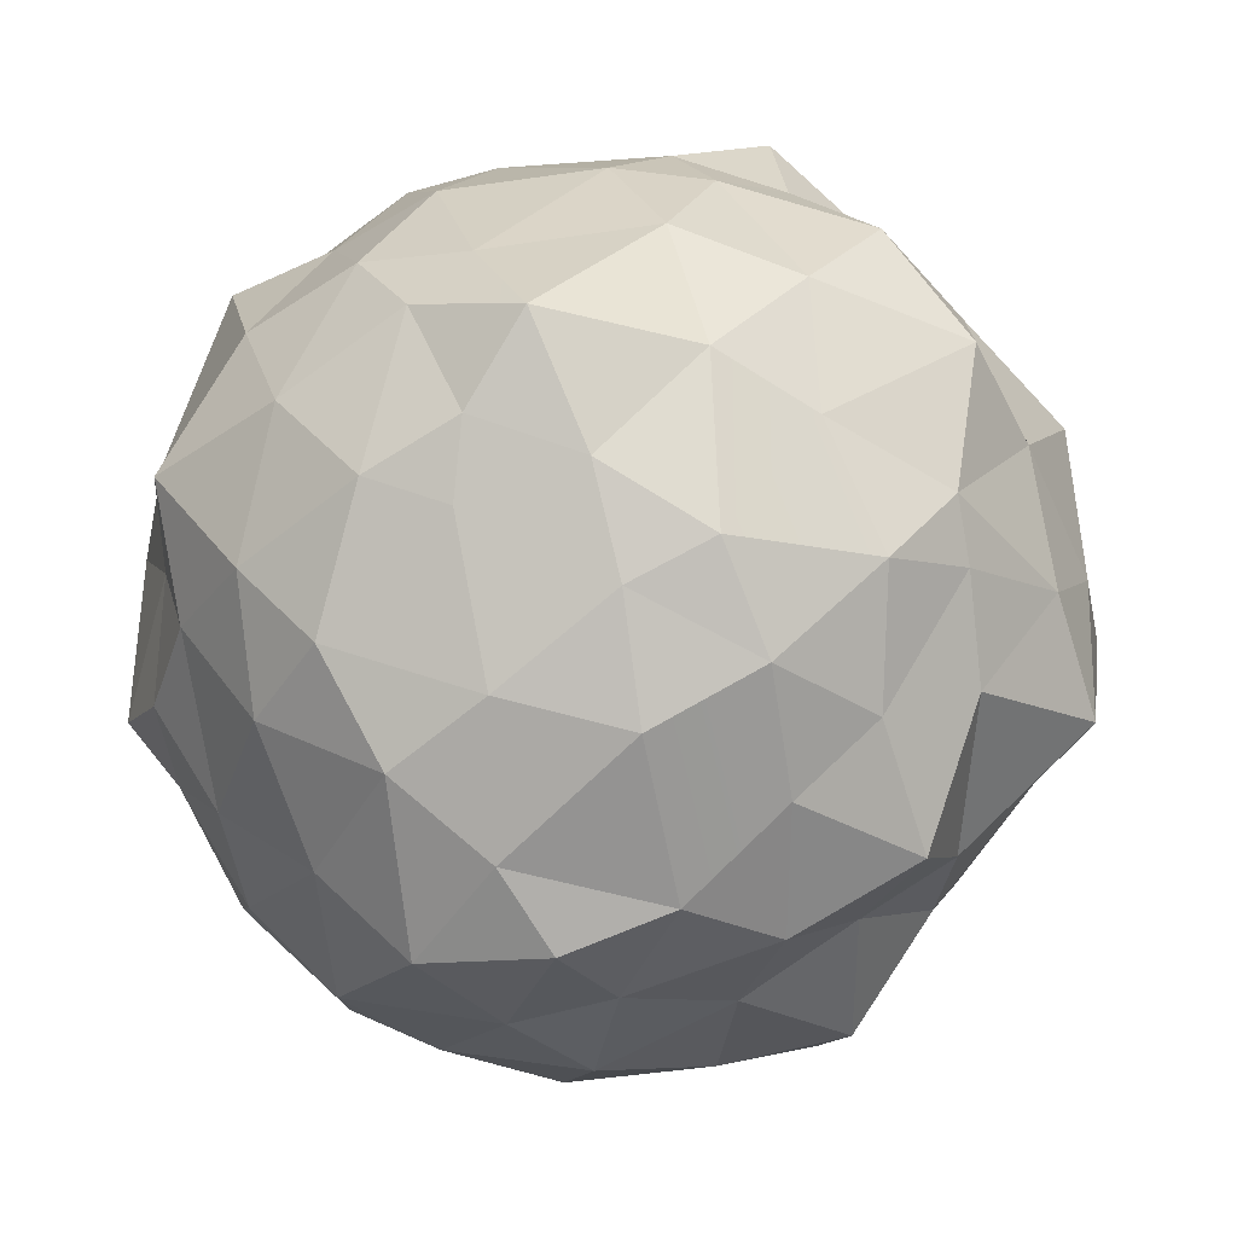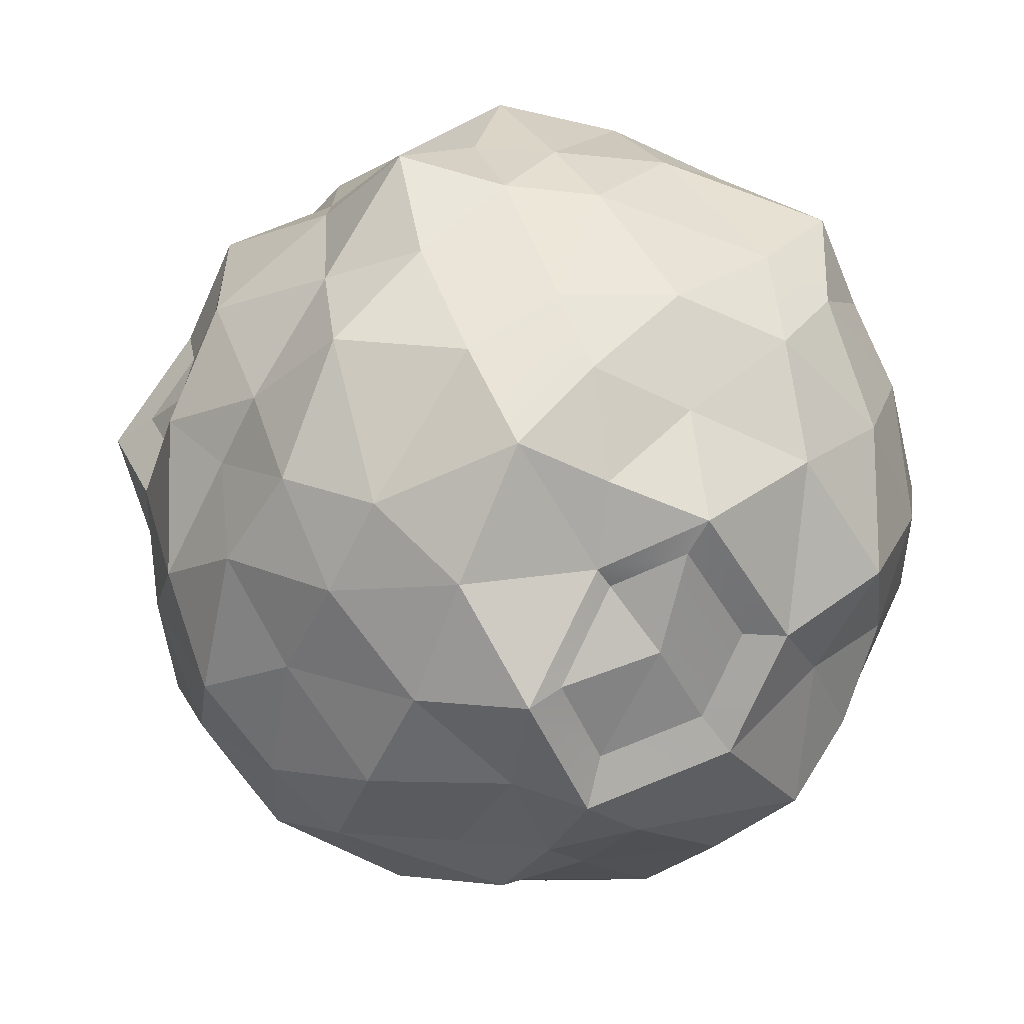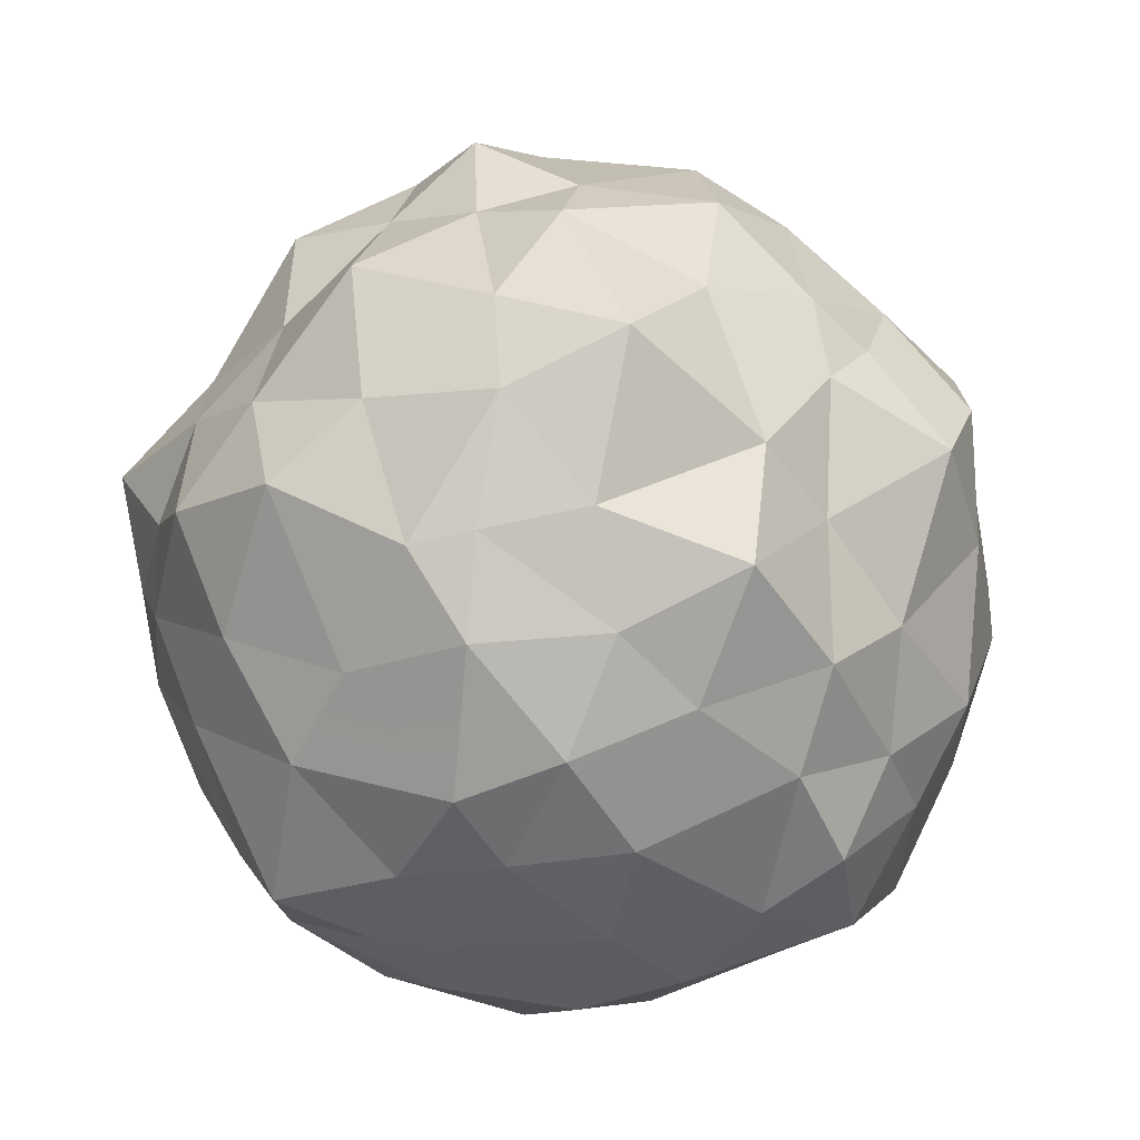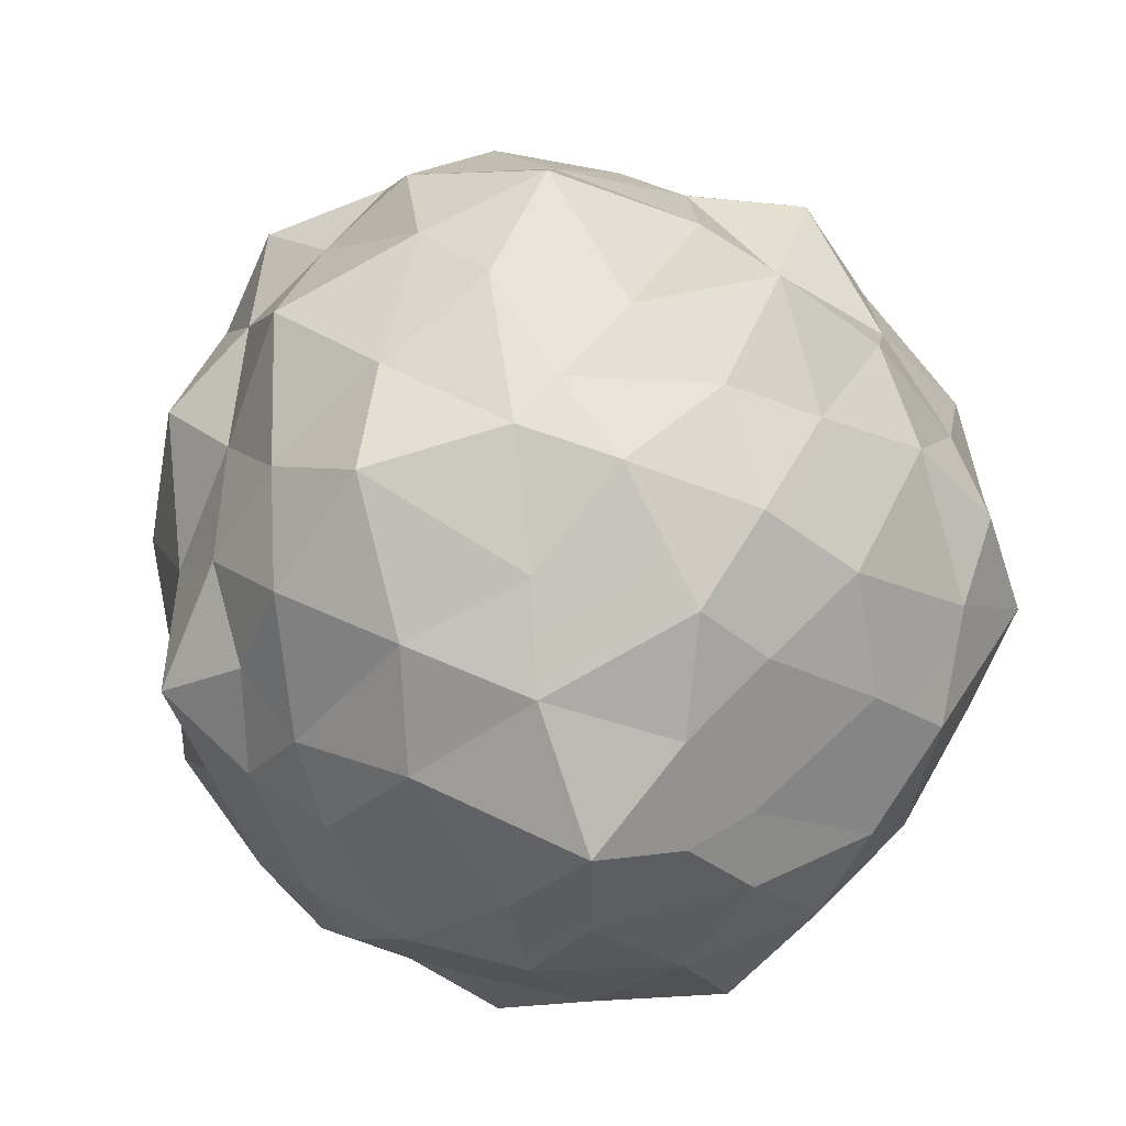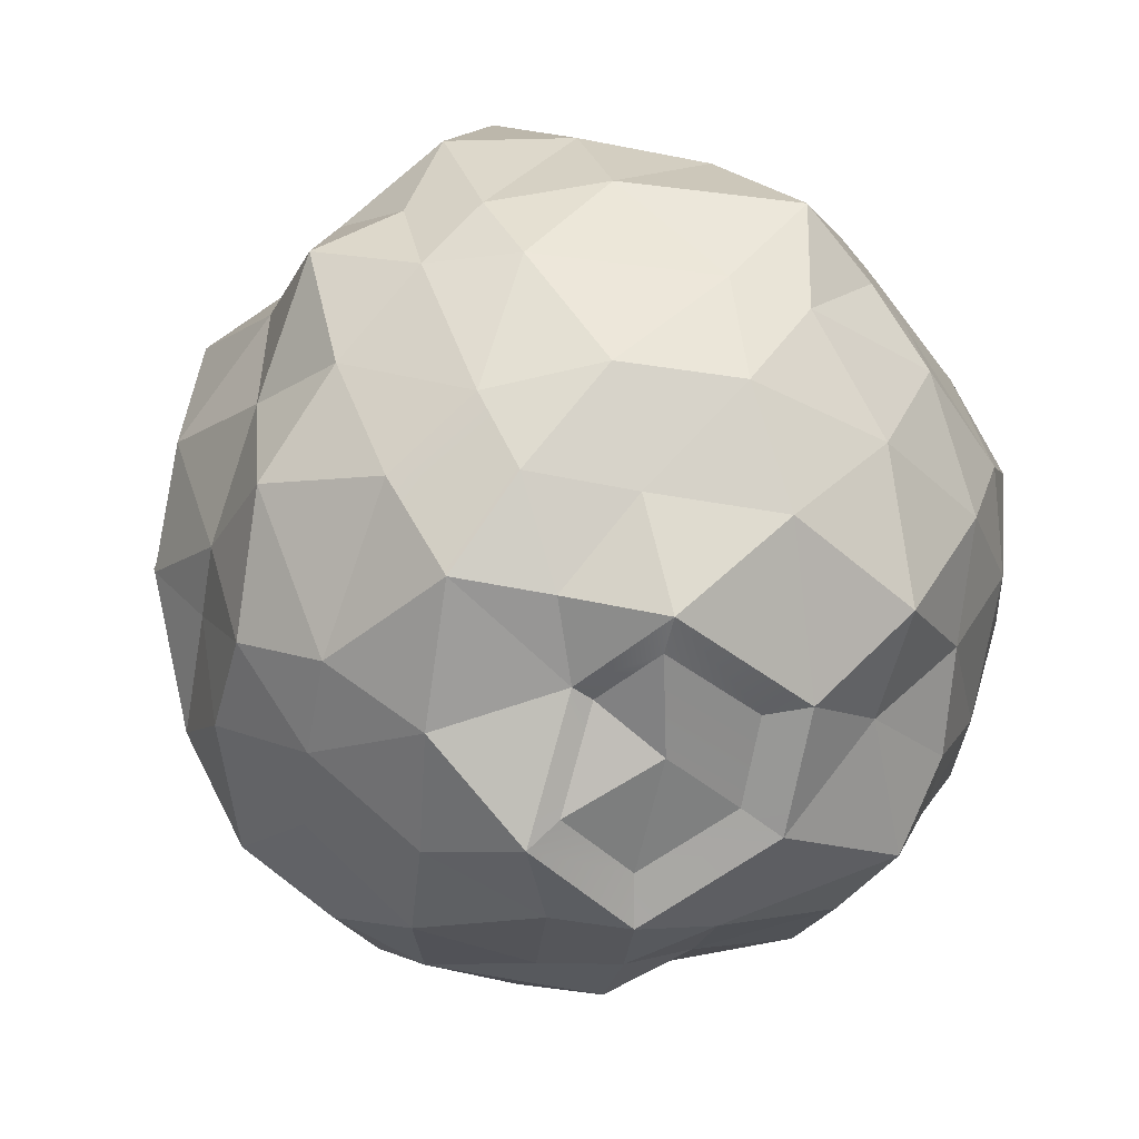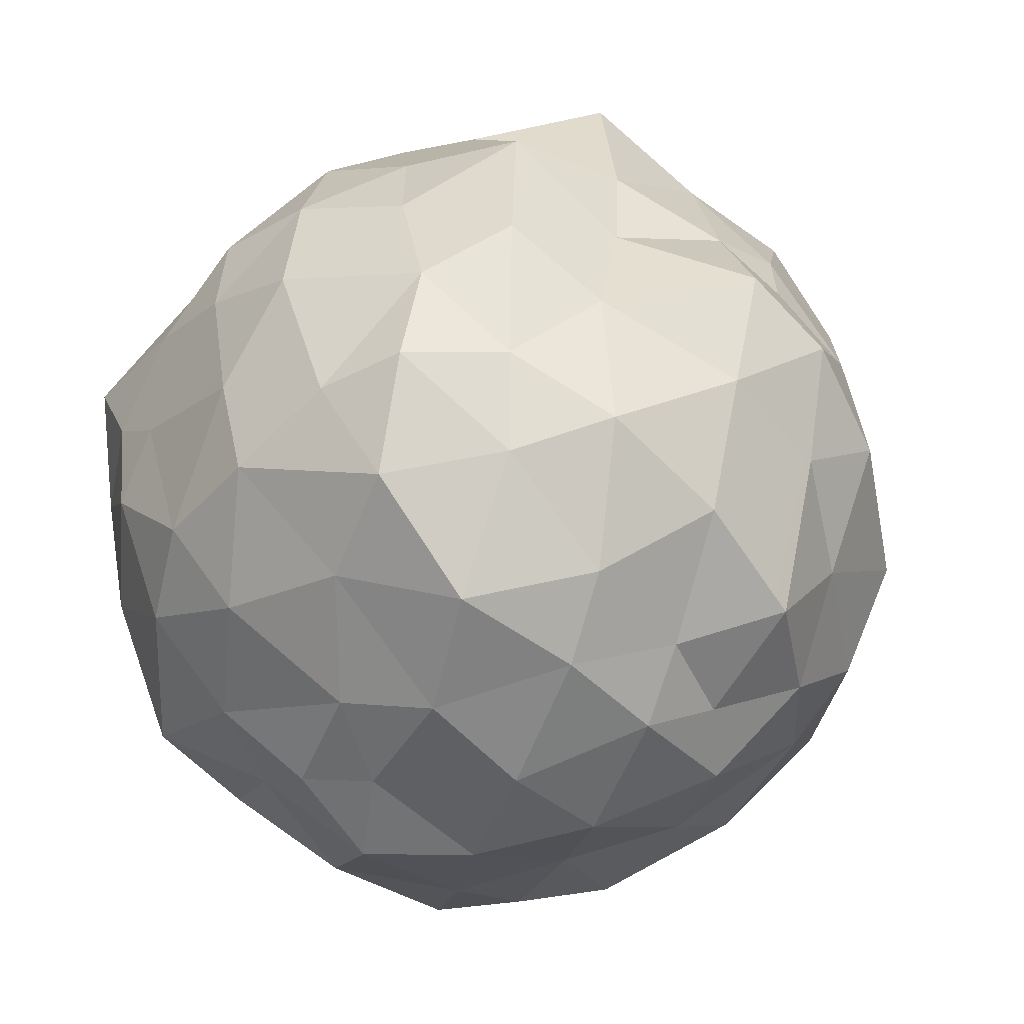
<metadata>
{"format":"obj","ext":"obj","renderer":"f3d","projection":"perspective","resolution":1024,"background":"white","views":[{"elev":9.5,"azim":123.3,"up":"+Z"},{"elev":46.2,"azim":-0.0,"up":"+Z"},{"elev":72.5,"azim":83.7,"up":"+Y"},{"elev":49.8,"azim":43.3,"up":"+Y"},{"elev":-35.9,"azim":17.6,"up":"+Y"},{"elev":3.0,"azim":135.6,"up":"+Y"}]}
</metadata>
<code>
o Mercury
v -0.32 -0.09911 -0.2071
v -0.1111 0.2214 -0.2747
v 0.05313 -0.1637 -0.3376
v -0.06242 -0.363 -0.06942
v -0.2811 -0.125 0.1924
v -0.3338 0.244 0.04088
v 0.3155 0.1628 -0.2006
v 0.308 -0.2315 -0.0547
v 0.07204 -0.2453 0.2903
v -0.04784 0.1438 0.3498
v 0.06119 0.3686 0.07608
v 0.3237 0.08746 0.2003
v -0.0441 -0.1496 -0.3595
v -0.1583 -0.1457 -0.3261
v -0.2419 -0.1126 -0.2799
v -0.2849 -0.01089 -0.227
v -0.2404 0.08252 -0.2681
v -0.1711 0.153 -0.3052
v -0.06719 0.1672 -0.3658
v -0.03741 0.06339 -0.3765
v 0.02489 -0.07154 -0.3992
v -0.2627 0.2891 -0.04237
v -0.242 0.2713 -0.1594
v -0.1522 0.2527 -0.2304
v -0.3707 -0.04011 -0.1337
v -0.3745 0.08128 -0.09246
v -0.3505 0.1662 -0.01913
v -0.1774 -0.3299 -0.1016
v -0.2417 -0.2773 -0.1519
v -0.2879 -0.1988 -0.174
v 0.02329 -0.2309 -0.3157
v -0.02143 -0.2954 -0.2245
v -0.02096 -0.3696 -0.1314
v -0.3358 -0.1727 0.09256
v -0.3577 -0.1367 0.009088
v -0.3511 -0.1258 -0.1273
v -0.1437 -0.3631 0.02098
v -0.217 -0.2891 0.09427
v -0.2703 -0.2269 0.1723
v -0.3362 -0.05938 0.1825
v -0.3423 0.1522 0.09565
v 0.05383 0.3764 -0.01952
v 0.000503 0.3314 -0.1655
v -0.0724 0.2728 -0.2331
v -0.2499 0.2839 0.04705
v -0.1342 0.3756 0.04154
v -0.04722 0.3909 0.04493
v 0.2582 0.07688 -0.2798
v 0.2007 -0.0291 -0.3332
v 0.114 -0.09885 -0.3459
v -0.01055 0.2325 -0.3313
v 0.1325 0.21 -0.2704
v 0.2309 0.1635 -0.2515
v 0.2585 -0.3044 -0.08452
v 0.1056 -0.3647 -0.05048
v 0.02197 -0.3874 -0.05112
v 0.1291 -0.1729 -0.3262
v 0.2126 -0.223 -0.2415
v 0.2823 -0.2287 -0.1254
v -0.006975 -0.2353 0.3277
v -0.1326 -0.253 0.2707
v -0.216 -0.2087 0.2573
v -0.01249 -0.3927 0.05463
v 0.03117 -0.3642 0.1543
v 0.07451 -0.2892 0.2035
v -0.1246 0.1841 0.3066
v -0.194 0.209 0.223
v -0.2747 0.2259 0.1219
v -0.2487 -0.1008 0.2532
v -0.1842 -0.01406 0.322
v -0.1167 0.08497 0.386
v 0.1507 0.3441 -0.02669
v 0.2084 0.3011 -0.08562
v 0.2576 0.2353 -0.1656
v 0.3517 0.05697 -0.2128
v 0.3523 -0.03456 -0.1548
v 0.3245 -0.1524 -0.129
v 0.2707 -0.2487 0.04643
v 0.1956 -0.2856 0.1358
v 0.1419 -0.2781 0.2336
v 0.05947 -0.1598 0.3472
v 0.02958 -0.08837 0.3681
v -0.01837 0.05071 0.3788
v -0.02358 0.2426 0.3243
v -0.007161 0.3357 0.2405
v 0.06528 0.3595 0.133
v 0.339 0.08951 0.1339
v 0.3546 0.1312 2.9e-05
v 0.3465 0.1308 -0.1292
v 0.1476 0.3461 0.09281
v 0.255 0.2666 0.117
v 0.2921 0.1789 0.1717
v 0.3594 0.01906 0.1533
v 0.3756 -0.08584 0.07775
v 0.3402 -0.1732 0.01966
v 0.2849 0.008727 0.274
v 0.237 -0.07503 0.3002
v 0.146 -0.1695 0.3032
v 0.2884 0.1205 0.2789
v 0.1339 0.1428 0.332
v 0.02817 0.1219 0.3612
v 0.1986 0.2219 0.2468
v 0.1433 0.2856 0.1948
v 0.08987 0.2424 0.2926
v 0.2262 0.02787 0.3119
v 0.06842 0.04618 0.3711
v 0.1374 -0.07204 0.3525
v 0.3265 -0.08568 0.2004
v 0.2543 -0.1737 0.2425
v 0.3264 -0.2089 0.1337
v 0.3896 -0.000264 0.03124
v 0.378 -0.06924 -0.03679
v 0.3857 0.05988 -0.06105
v 0.3005 0.2115 0.08057
v 0.3041 0.231 -0.0256
v 0.2404 0.3012 0.02396
v -0.06482 0.3541 0.1564
v -0.1949 0.3234 0.1557
v -0.102 0.2753 0.2502
v -0.09464 -0.02713 0.3668
v -0.1713 -0.1126 0.3365
v -0.05087 -0.1459 0.3553
v 0.1192 -0.3221 0.1523
v 0.0671 -0.3722 0.06824
v 0.16 -0.3306 0.07411
v 0.2885 -0.1532 -0.2133
v 0.2124 -0.1125 -0.3104
v 0.305 -0.05132 -0.2677
v 0.1779 0.2793 -0.2006
v 0.05193 0.2723 -0.2134
v 0.1125 0.3633 -0.1395
v -0.1904 0.1084 0.2957
v -0.2943 0.1672 0.2078
v -0.293 0.0265 0.2481
v -0.05811 -0.311 0.2293
v -0.1741 -0.286 0.1939
v -0.09888 -0.3541 0.1246
v 0.1856 -0.3049 -0.157
v 0.05639 -0.327 -0.1508
v 0.1235 -0.2741 -0.2532
v 0.18 0.1061 -0.3328
v 0.1001 0.02274 -0.3785
v 0.04646 0.1379 -0.3585
v -0.08306 0.4091 -0.06279
v -0.1425 0.3269 -0.1345
v -0.2144 0.3484 -0.02294
v -0.4138 0.06188 0.03649
v -0.3724 -0.03108 -0.02329
v -0.3722 -0.03892 0.06634
v -0.2987 -0.2658 0.03839
v -0.3153 -0.2182 -0.07523
v -0.2371 -0.3107 -0.02853
v -0.123 -0.3084 -0.2
v -0.1991 -0.2257 -0.2464
v -0.1128 -0.2164 -0.2964
v -0.3167 0.179 -0.1529
v -0.2514 0.1817 -0.226
v -0.3188 0.0801 -0.2075
v -0.0802 -0.04343 -0.3683
v -0.2099 -0.04942 -0.3331
v -0.131 0.07098 -0.3726
v 0.002705 -0.3885 0.1542
v 0.0628 -0.2874 0.2233
v 0.2373 -0.2804 0.1269
v 0.1597 -0.2666 0.2636
v 0.05586 -0.4031 0.03133
v 0.1866 -0.3439 0.03944
v -0.33 -0.01465 0.1582
v -0.3406 0.03278 0.1218
v -0.3335 0.107 0.1083
v -0.3059 0.1156 0.1728
v -0.3052 0.03472 0.1959
v -0.3746 0.05506 0.07427
v -0.3507 -0.002894 0.09143
g Mercury_Mercury.001
f 1 16 15
f 2 18 24
f 1 15 30
f 1 30 36
f 1 36 25
f 2 24 44
f 3 21 50
f 4 33 56
f 5 39 62
f 6 41 68
f 2 44 51
f 3 50 57
f 4 56 63
f 5 62 69
f 6 68 45
f 7 74 89
f 8 77 95
f 9 165 98
f 10 83 101
f 92 99 12
f 91 102 92
f 90 103 91
f 92 102 99
f 102 100 99
f 91 103 102
f 103 104 102
f 102 104 100
f 104 101 100
f 103 85 104
f 85 84 104
f 104 84 101
f 84 10 101
f 99 96 12
f 100 105 99
f 101 106 100
f 99 105 96
f 105 97 96
f 100 106 105
f 106 107 105
f 105 107 97
f 107 98 97
f 101 83 106
f 83 82 106
f 106 82 107
f 82 81 107
f 107 81 98
f 81 9 98
f 96 93 12
f 97 108 96
f 98 109 97
f 96 108 93
f 108 94 93
f 97 109 108
f 109 110 108
f 108 110 94
f 110 95 94
f 98 165 109
f 165 164 109
f 109 164 110
f 164 78 110
f 110 78 95
f 78 8 95
f 93 87 12
f 94 111 93
f 95 112 94
f 93 111 87
f 111 88 87
f 94 112 111
f 112 113 111
f 111 113 88
f 113 89 88
f 95 77 112
f 77 76 112
f 112 76 113
f 76 75 113
f 113 75 89
f 75 7 89
f 87 92 12
f 88 114 87
f 89 115 88
f 87 114 92
f 114 91 92
f 88 115 114
f 115 116 114
f 114 116 91
f 116 90 91
f 89 74 115
f 74 73 115
f 115 73 116
f 73 72 116
f 116 72 90
f 72 11 90
f 46 117 47
f 45 118 46
f 46 118 117
f 118 119 117
f 117 119 85
f 119 84 85
f 45 68 118
f 68 67 118
f 118 67 119
f 67 66 119
f 119 66 84
f 66 10 84
f 71 83 10
f 70 120 71
f 69 121 70
f 71 120 83
f 120 82 83
f 70 121 120
f 121 122 120
f 120 122 82
f 122 81 82
f 69 62 121
f 62 61 121
f 121 61 122
f 61 60 122
f 122 60 81
f 60 9 81
f 163 165 9
f 64 123 65
f 63 166 162
f 65 123 80
f 123 79 80
f 64 124 123
f 124 125 123
f 123 125 79
f 167 78 164
f 63 56 166
f 56 55 166
f 166 55 167
f 55 54 167
f 167 54 78
f 54 8 78
f 59 77 8
f 58 126 59
f 57 127 58
f 59 126 77
f 126 76 77
f 58 127 126
f 127 128 126
f 126 128 76
f 128 75 76
f 57 50 127
f 50 49 127
f 127 49 128
f 49 48 128
f 128 48 75
f 48 7 75
f 53 74 7
f 52 129 53
f 51 130 52
f 53 129 74
f 129 73 74
f 52 130 129
f 130 131 129
f 129 131 73
f 131 72 73
f 51 44 130
f 44 43 130
f 130 43 131
f 43 42 131
f 131 42 72
f 42 11 72
f 66 71 10
f 67 132 66
f 68 133 67
f 66 132 71
f 132 70 71
f 67 133 132
f 133 134 132
f 132 134 70
f 134 69 70
f 68 41 133
f 134 40 69
f 40 5 69
f 60 163 9
f 61 135 60
f 62 136 61
f 60 135 163
f 135 162 163
f 61 136 135
f 136 137 135
f 135 137 162
f 137 63 162
f 62 39 136
f 39 38 136
f 136 38 137
f 38 37 137
f 137 37 63
f 37 4 63
f 54 59 8
f 55 138 54
f 56 139 55
f 54 138 59
f 138 58 59
f 55 139 138
f 139 140 138
f 138 140 58
f 140 57 58
f 56 33 139
f 33 32 139
f 139 32 140
f 32 31 140
f 140 31 57
f 31 3 57
f 48 53 7
f 49 141 48
f 50 142 49
f 48 141 53
f 141 52 53
f 49 142 141
f 142 143 141
f 141 143 52
f 143 51 52
f 50 21 142
f 21 20 142
f 142 20 143
f 20 19 143
f 143 19 51
f 19 2 51
f 42 47 11
f 43 144 42
f 44 145 43
f 42 144 47
f 144 46 47
f 43 145 144
f 145 146 144
f 144 146 46
f 146 45 46
f 44 24 145
f 24 23 145
f 145 23 146
f 23 22 146
f 146 22 45
f 22 6 45
f 27 41 6
f 26 147 27
f 25 148 26
f 27 147 41
f 26 148 147
f 148 149 147
f 25 36 148
f 36 35 148
f 148 35 149
f 35 34 149
f 149 34 40
f 34 5 40
f 34 39 5
f 35 150 34
f 36 151 35
f 34 150 39
f 150 38 39
f 35 151 150
f 151 152 150
f 150 152 38
f 152 37 38
f 36 30 151
f 30 29 151
f 151 29 152
f 29 28 152
f 152 28 37
f 28 4 37
f 28 33 4
f 29 153 28
f 28 153 33
f 153 32 33
f 153 155 32
f 155 31 32
f 14 13 155
f 155 13 31
f 13 3 31
f 22 27 6
f 23 156 22
f 24 157 23
f 22 156 27
f 156 26 27
f 23 157 156
f 157 158 156
f 156 158 26
f 158 25 26
f 24 18 157
f 18 17 157
f 157 17 158
f 17 16 158
f 158 16 25
f 16 1 25
f 13 21 3
f 14 159 13
f 15 160 14
f 13 159 21
f 159 20 21
f 14 160 159
f 160 161 159
f 159 161 20
f 161 19 20
f 15 16 160
f 16 17 160
f 160 17 161
f 17 18 161
f 161 18 19
f 18 2 19
f 170 169 171
f 171 169 172
f 169 168 172
f 173 169 170
f 173 174 169
f 174 168 169
g Mercury_MercuryHighlights.001
f 11 86 90
f 90 86 103
f 86 85 103
f 47 86 11
f 47 117 86
f 117 85 86
f 149 173 147
f 149 168 174
f 40 172 168
f 134 171 172
f 41 173 170
f 41 171 133
f 30 154 29
f 29 154 153
f 154 155 153
f 30 15 154
f 15 14 154
f 154 14 155
f 64 163 162
f 79 165 80
f 80 163 65
f 124 167 125
f 124 162 166
f 125 164 79
f 149 174 173
f 149 40 168
f 40 134 172
f 134 133 171
f 41 147 173
f 41 170 171
f 64 65 163
f 79 164 165
f 80 165 163
f 124 166 167
f 124 64 162
f 125 167 164

</code>
